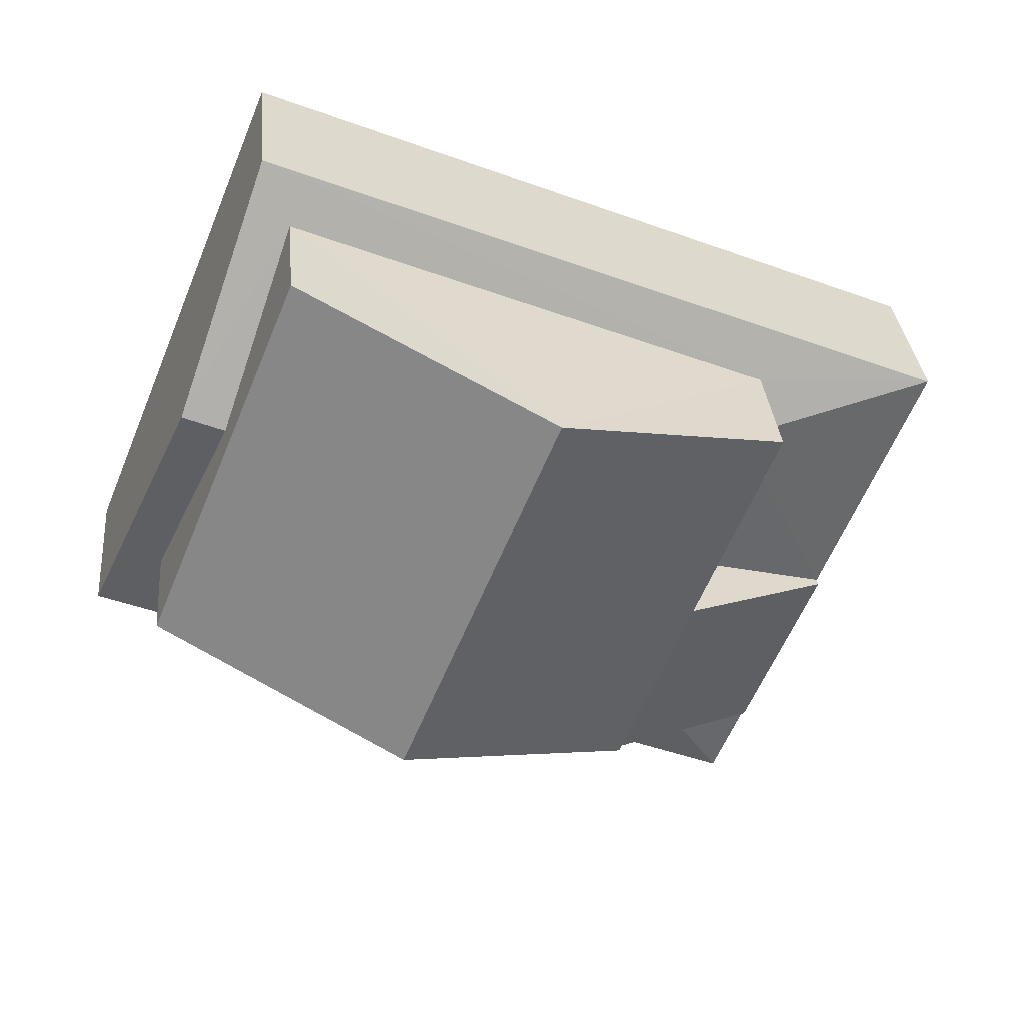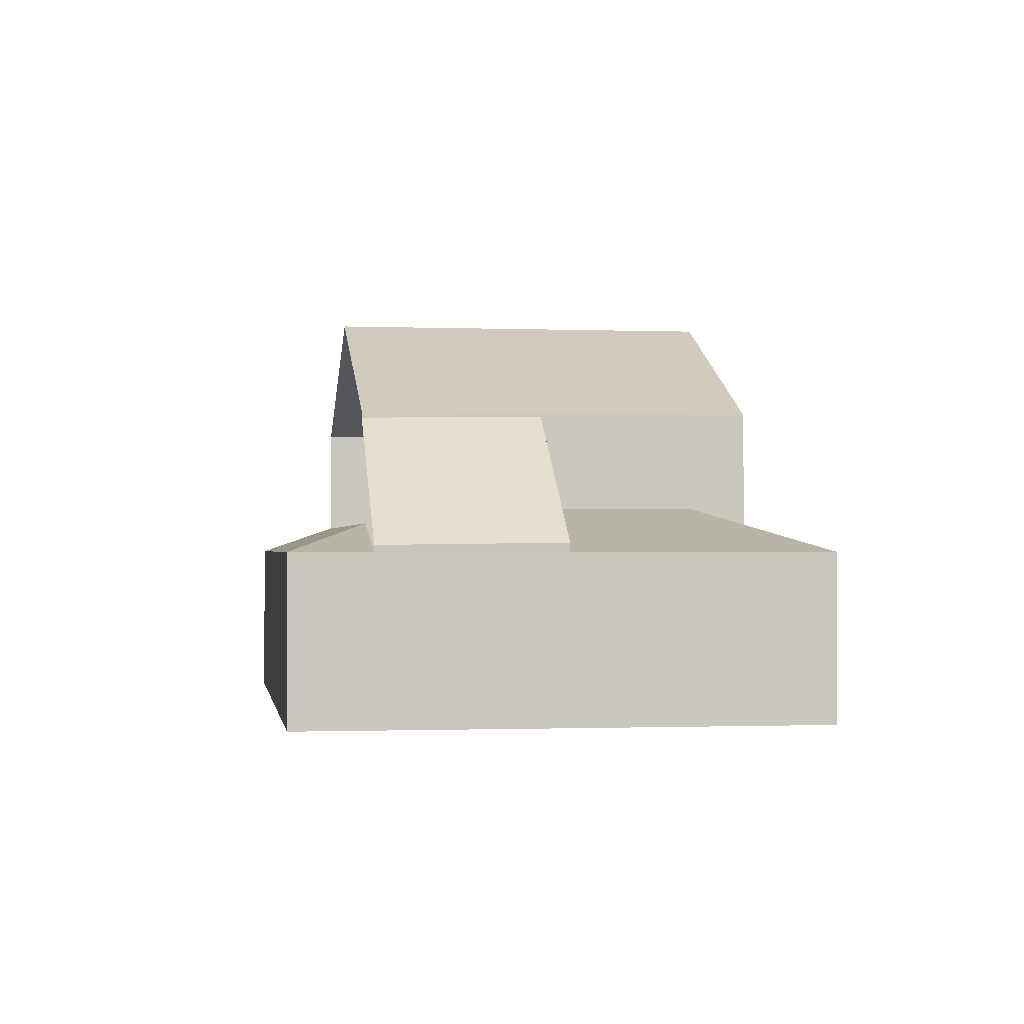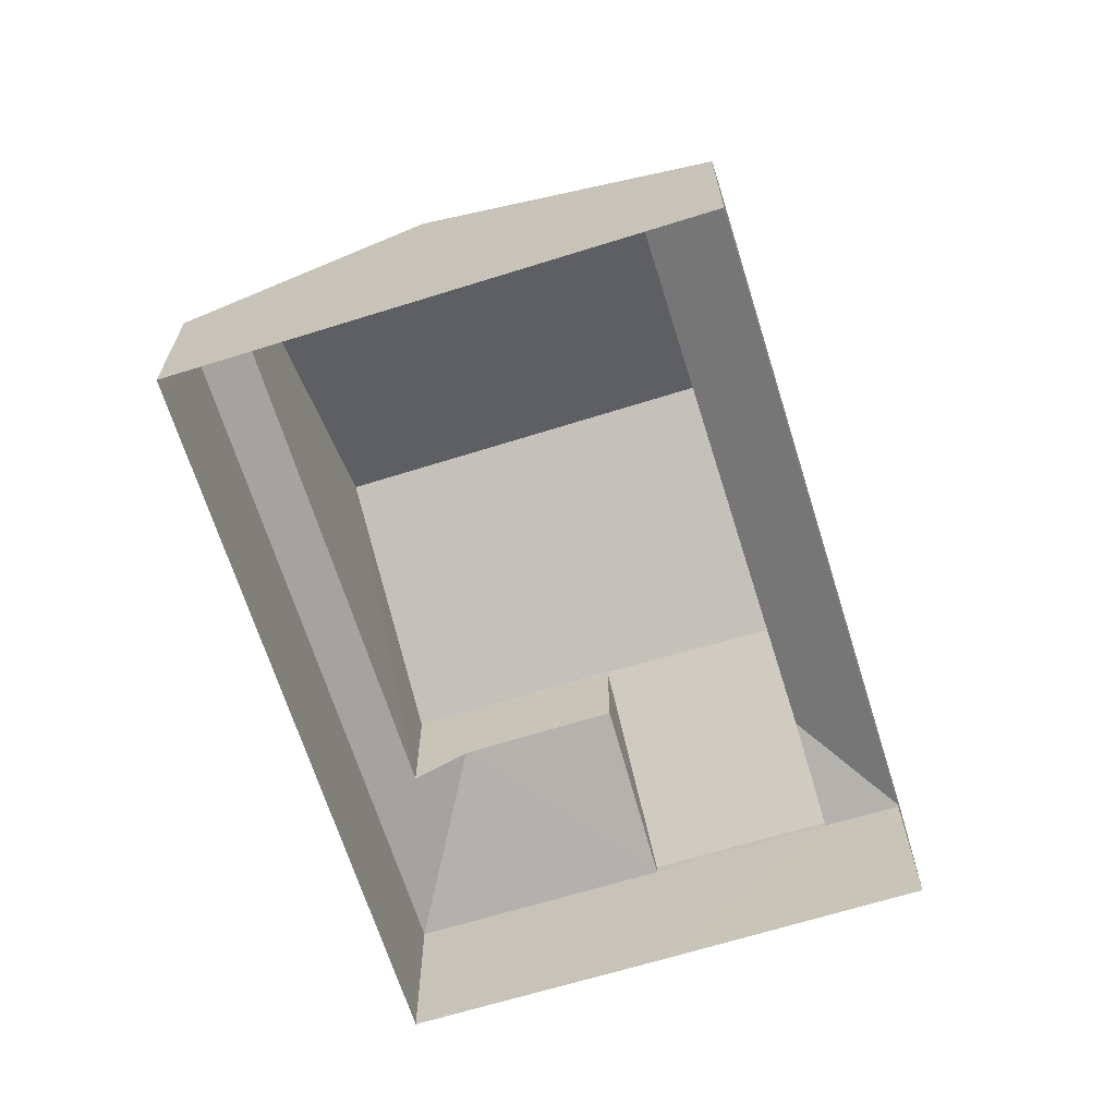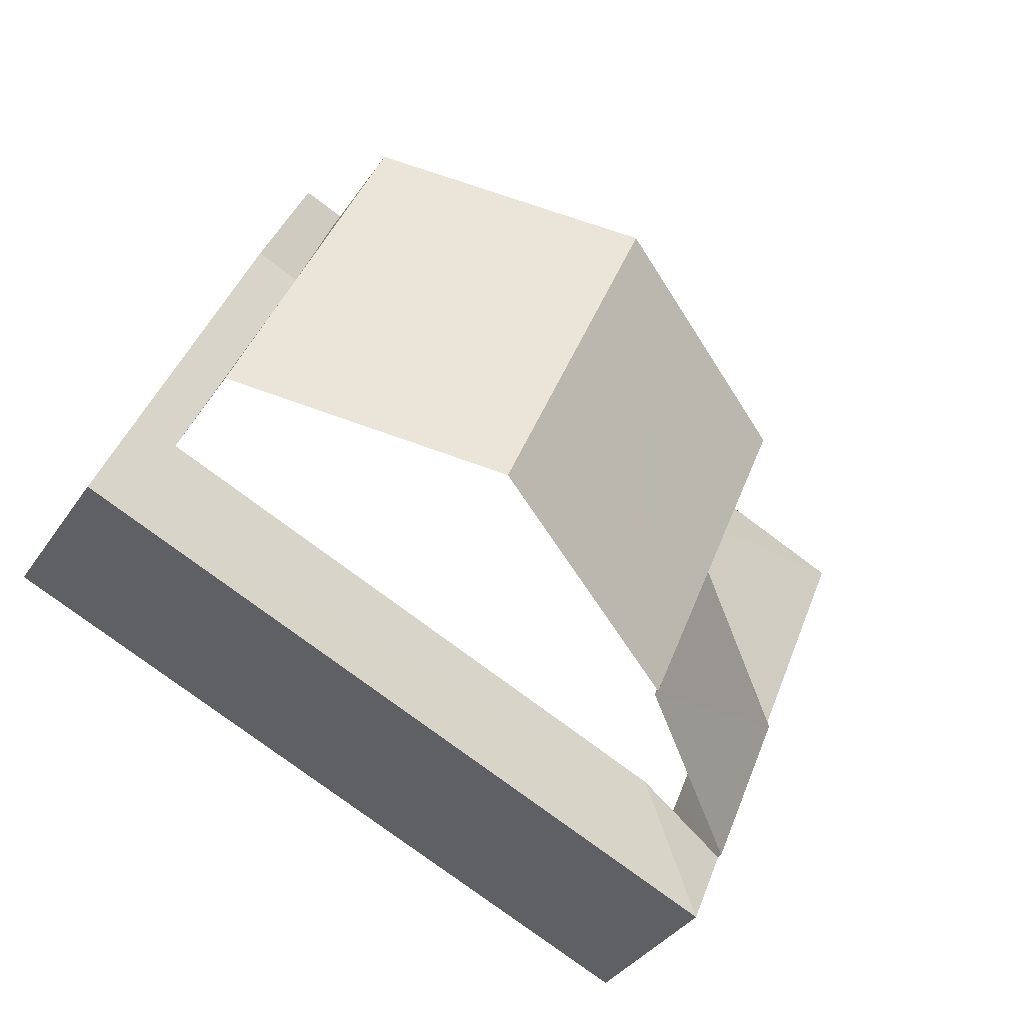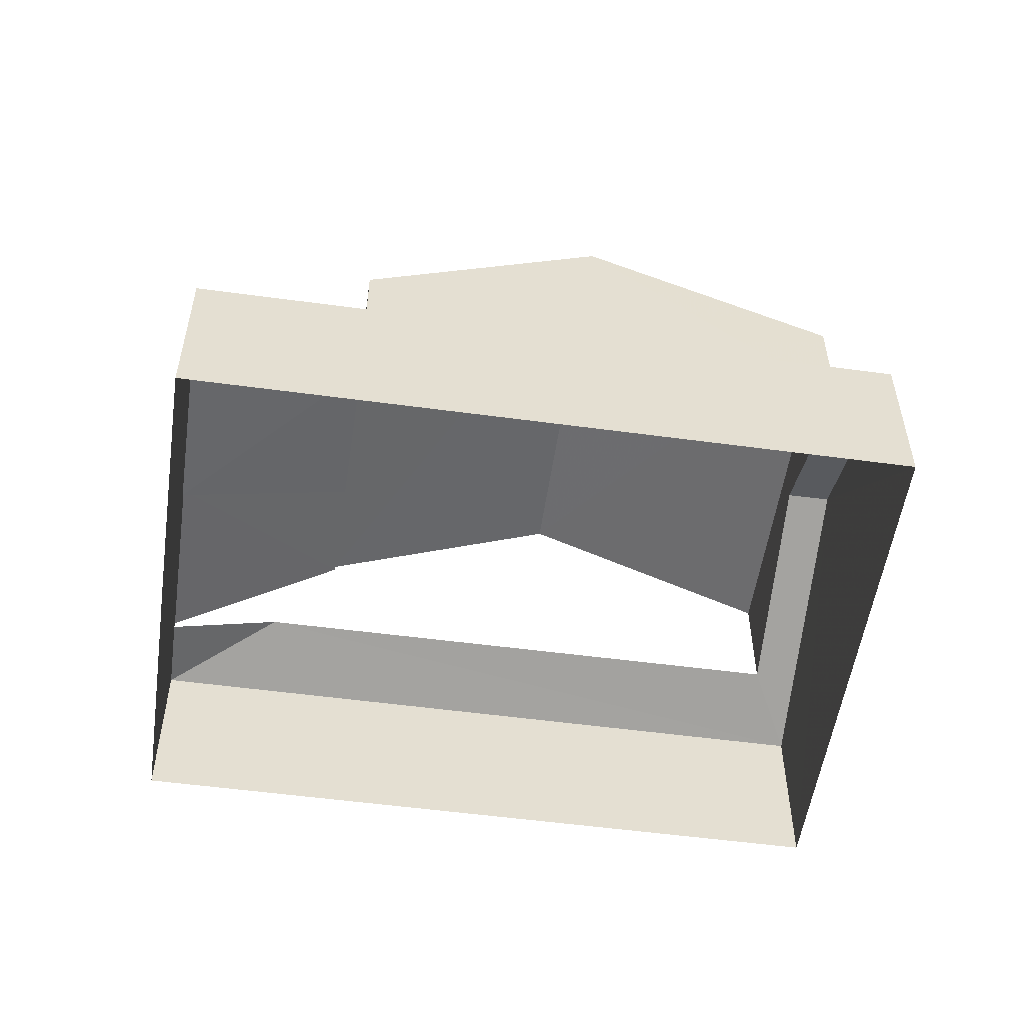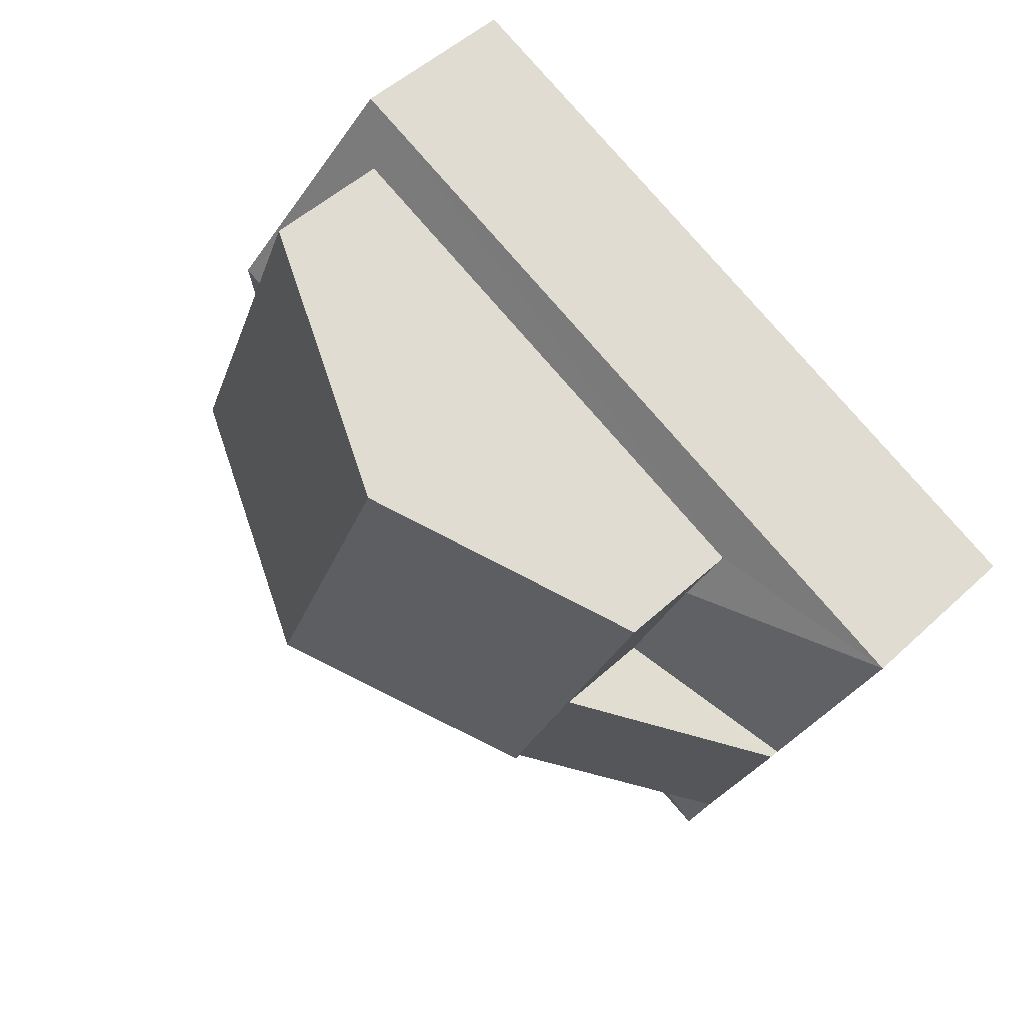
<metadata>
{"format":"obj","ext":"obj","renderer":"f3d","projection":"perspective","resolution":1024,"background":"white","views":[{"elev":32.6,"azim":-5.2,"up":"+Y"},{"elev":-1.0,"azim":59.4,"up":"+Z"},{"elev":-66.6,"azim":-94.9,"up":"+Z"},{"elev":-37.4,"azim":-30.1,"up":"+Y"},{"elev":-53.7,"azim":149.5,"up":"+Z"},{"elev":50.5,"azim":44.7,"up":"+Y"}]}
</metadata>
<code>
v -2.209e+05 -1.256e+05 24.85
v -2.209e+05 -1.256e+05 24.85
v -2.209e+05 -1.256e+05 24.85
v -2.209e+05 -1.256e+05 24.85
v -2.209e+05 -1.256e+05 24.85
v -2.209e+05 -1.256e+05 27.98
v -2.209e+05 -1.256e+05 28.37
v -2.209e+05 -1.256e+05 28.81
v -2.209e+05 -1.256e+05 28.37
v -2.209e+05 -1.256e+05 29.88
v -2.209e+05 -1.256e+05 29.88
v -2.209e+05 -1.256e+05 27.98
v -2.209e+05 -1.256e+05 30.66
v -2.209e+05 -1.256e+05 30.66
v -2.209e+05 -1.256e+05 32.77
v -2.209e+05 -1.256e+05 32.77
v -2.209e+05 -1.256e+05 27.98
v -2.209e+05 -1.256e+05 28.51
v -2.209e+05 -1.256e+05 27.98
v -2.209e+05 -1.256e+05 30.66
v -2.209e+05 -1.256e+05 30.66
v -2.209e+05 -1.256e+05 27.98
v -2.209e+05 -1.256e+05 28.81
v -2.209e+05 -1.256e+05 27.98
v -2.209e+05 -1.256e+05 28.51
v -2.209e+05 -1.256e+05 28.15
v -2.209e+05 -1.256e+05 30.55
v -2.209e+05 -1.256e+05 28.11
v -2.209e+05 -1.256e+05 30.59
f 1 2 3
f 3 2 4
f 2 5 4
f 17 28 18
f 18 27 25
f 14 25 15
f 27 20 15
f 28 27 18
f 25 27 15
f 6 7 8
f 9 10 11
f 12 7 6
f 9 7 12
f 9 12 10
f 13 14 15
f 16 13 15
f 17 18 19
f 20 21 16
f 15 20 16
f 22 8 23
f 22 6 8
f 19 18 24
f 24 25 10
f 10 25 11
f 18 25 24
f 26 27 28
f 26 29 27
f 27 29 20
f 29 21 20
f 21 8 7
f 23 8 29
f 29 8 21
f 11 13 9
f 25 14 11
f 14 13 11
f 19 5 17
f 22 28 17
f 26 28 22
f 17 5 2
f 6 22 2
f 6 2 1
f 22 17 2
f 12 3 10
f 3 4 10
f 4 24 10
f 23 26 22
f 23 29 26
f 21 7 16
f 7 9 16
f 9 13 16
f 6 1 3
f 12 6 3
f 19 4 5
f 19 24 4

</code>
